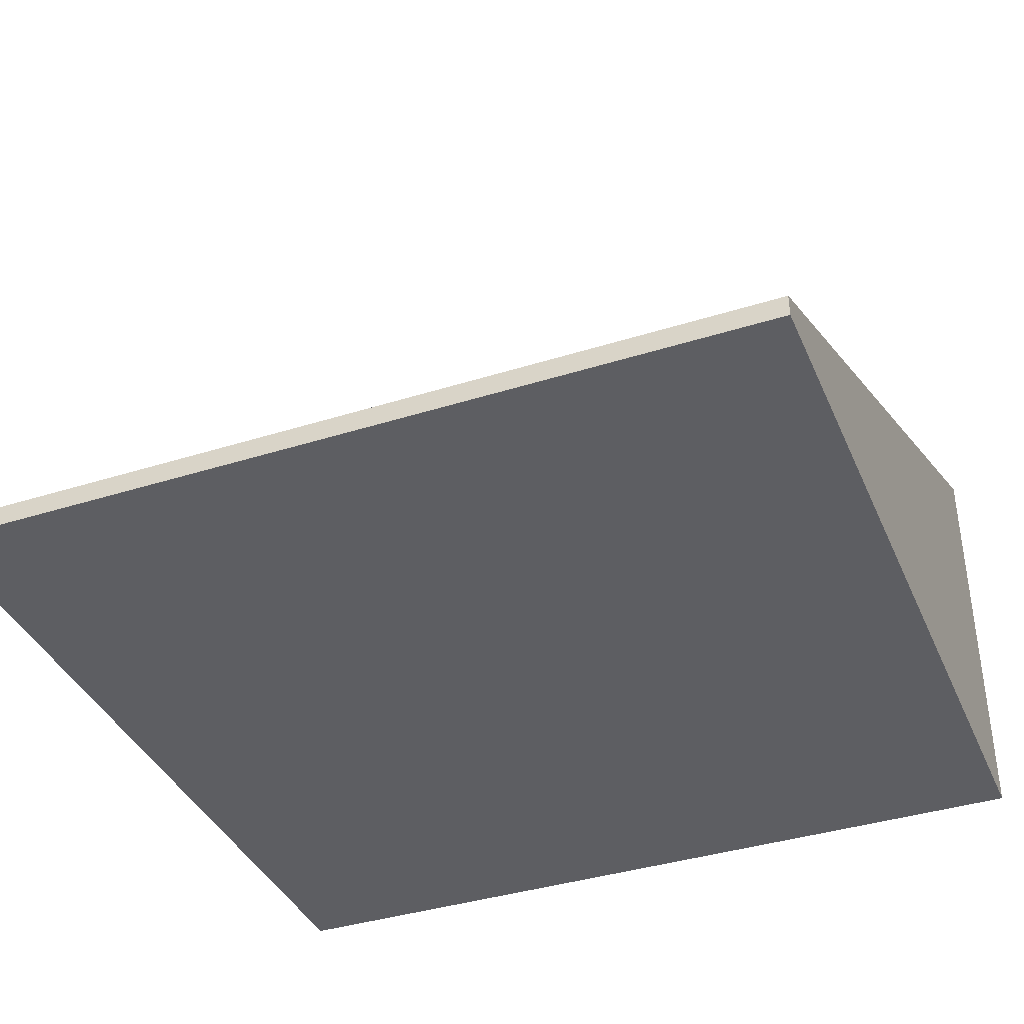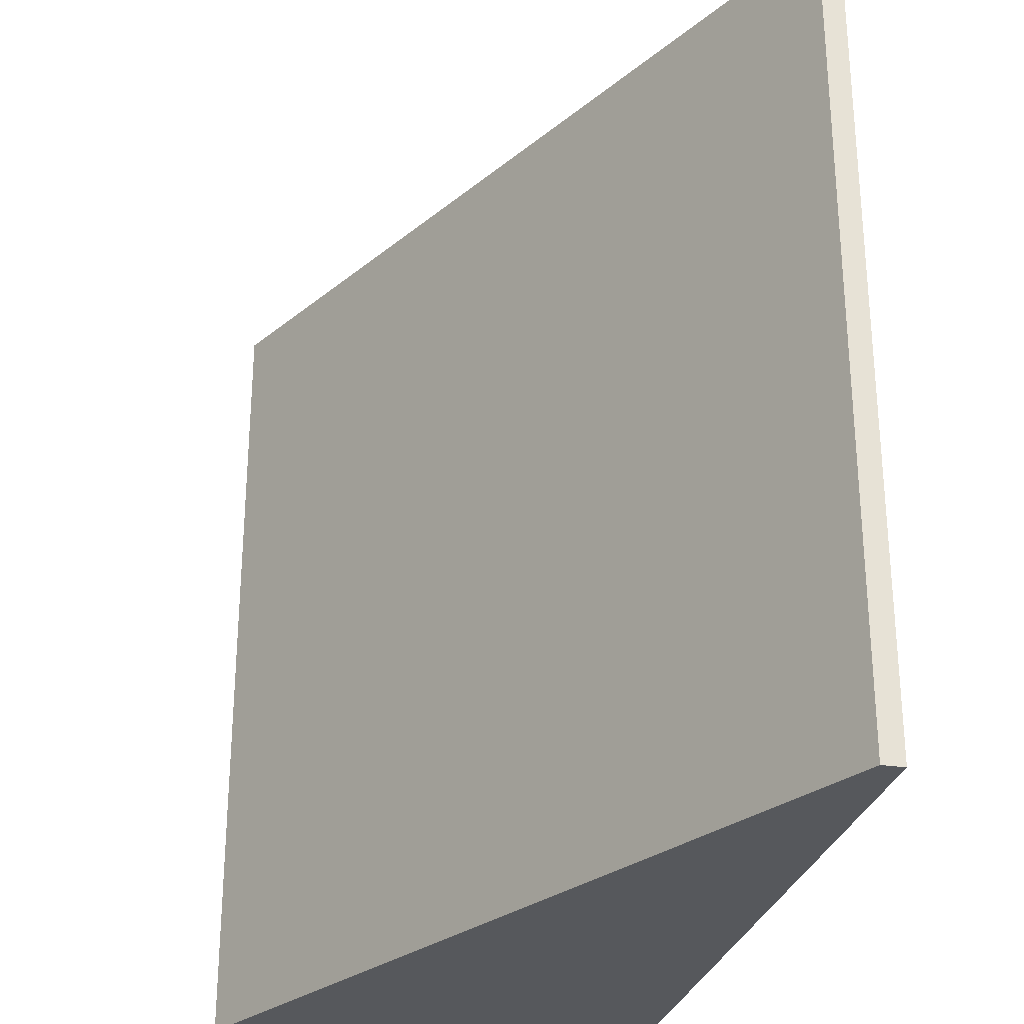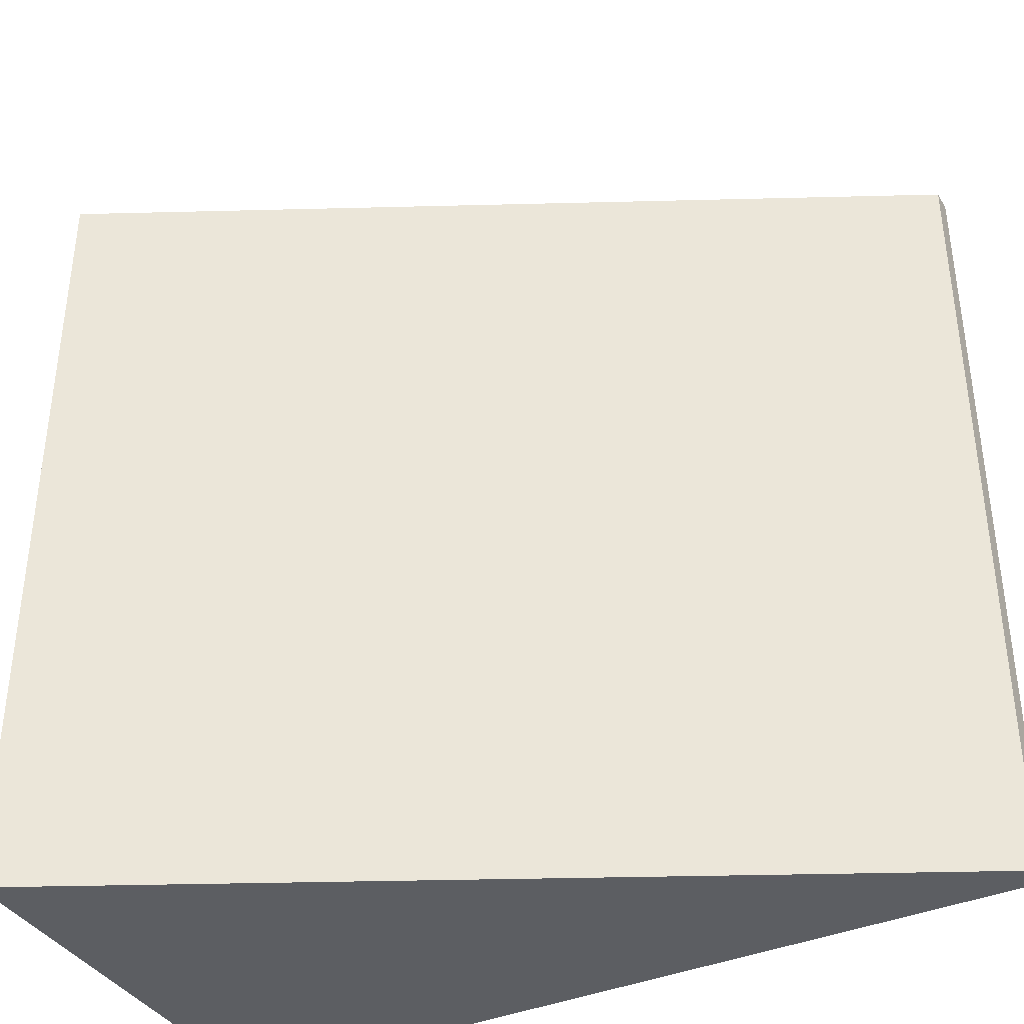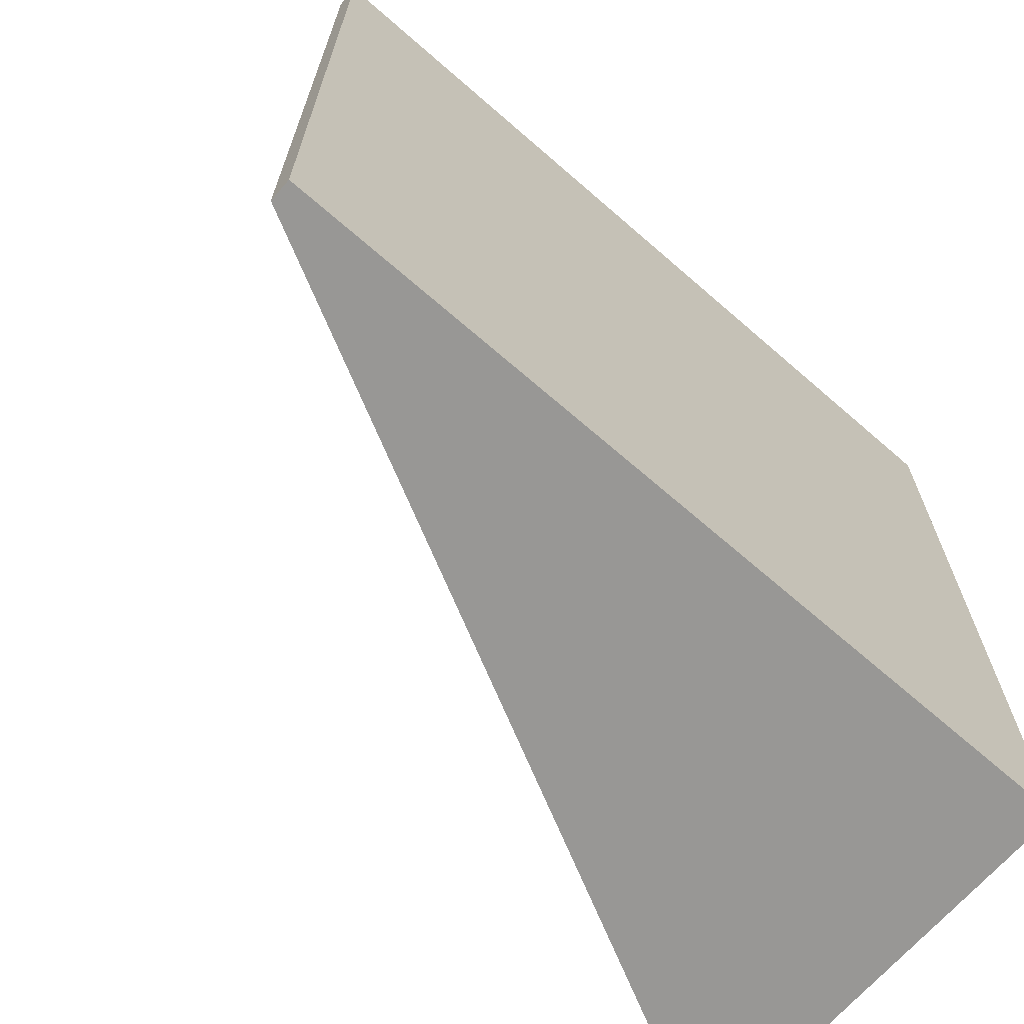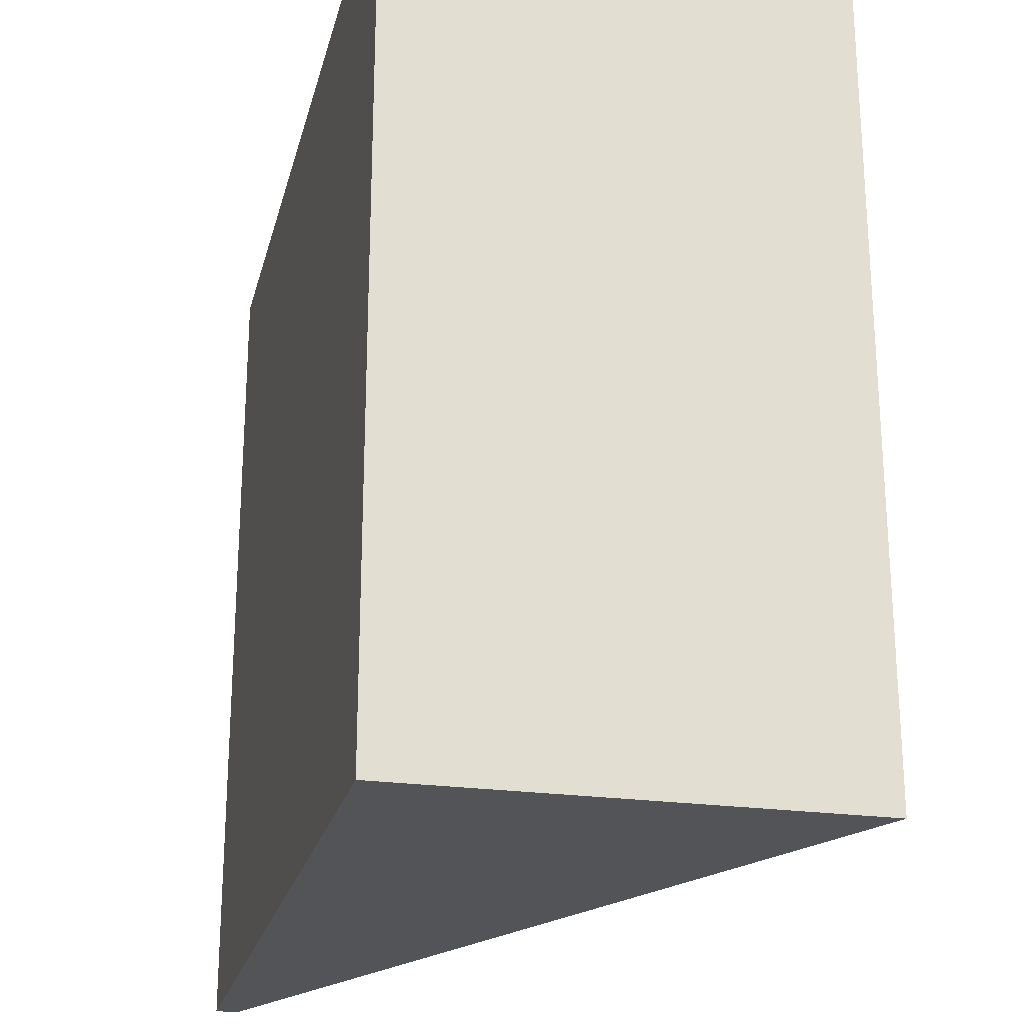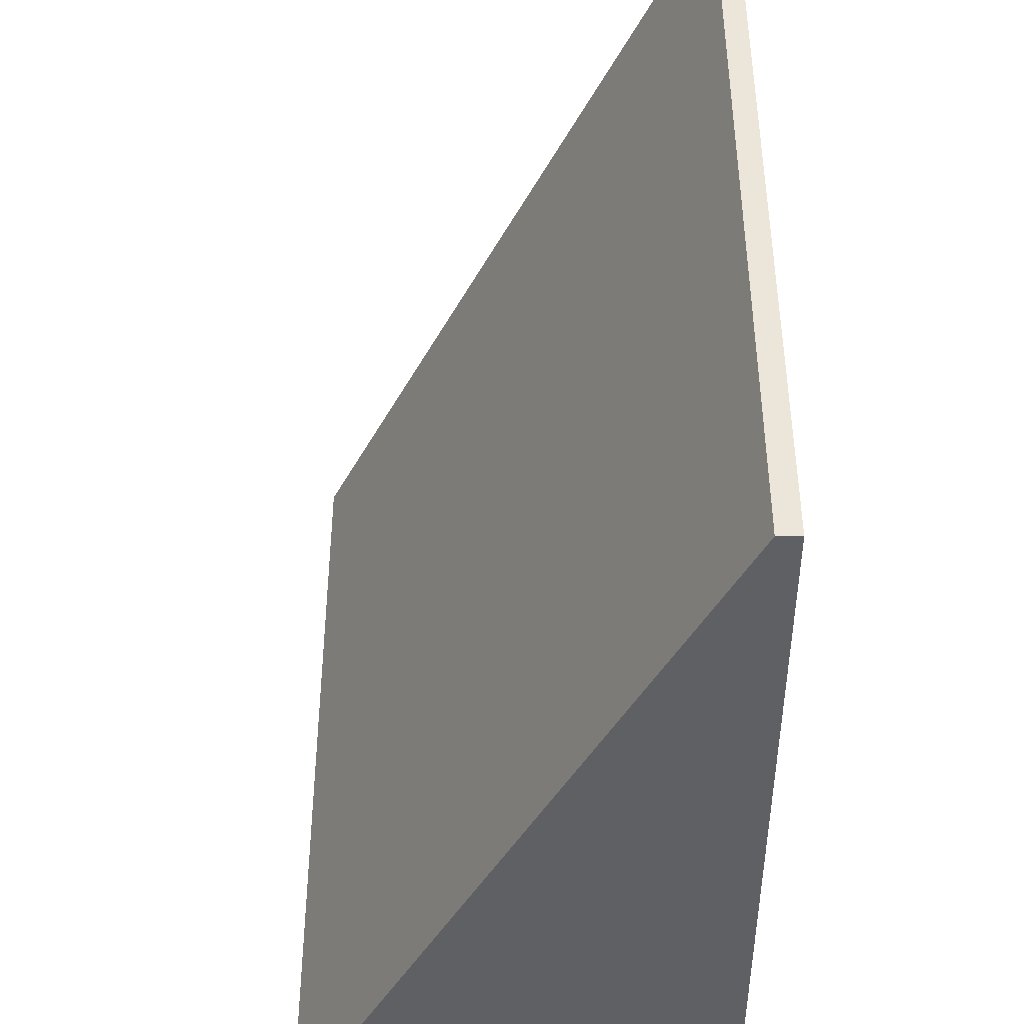
<metadata>
{"format":"obj","ext":"obj","renderer":"f3d","projection":"perspective","resolution":1024,"background":"white","views":[{"elev":-38.4,"azim":-68.2,"up":"+Y"},{"elev":-28.2,"azim":-102.9,"up":"+Z"},{"elev":-38.1,"azim":-151.6,"up":"+Z"},{"elev":-68.2,"azim":-41.1,"up":"+Z"},{"elev":-23.5,"azim":76.6,"up":"+Z"},{"elev":-43.2,"azim":-89.8,"up":"+Z"}]}
</metadata>
<code>
o filled_Cube.006
v 1 0.5 -1
v 1 -0.5 -1
v 1 0.5 1
v 1 -0.5 1
v -1 -0.5 -1
v -1 -0.5 1
v -1 -0.5 -1
v -1 -0.5 1
v -1 -0.4471 -1
v -1 -0.4471 1
v 1 0.5529 -1
v 1 0.5529 1
v 1 0.5 0.7004
v 1 -0.5 0.7004
v -1 -0.4471 0.7004
v 1 0.5529 0.7004
v 1 -0.5 -0.7368
v 1 0.5 -0.7368
v -1 -0.4471 -0.7368
v 1 0.5529 -0.7368
v 0.747 0.3735 1
v 0.747 0.3735 -1
v 0.747 0.4264 1
v 0.747 0.4264 -1
v 0.6432 0.3745 0.4529
v 0.7476 0.4267 -0.3465
v 1 -0.4077 -1
v 1 -0.4077 1
v -0.8388 -0.4194 1
v -0.8388 -0.3665 1
v 1 -0.4077 0.7004
v 1 -0.4077 -0.7368
v -0.8388 -0.4194 -1
v -0.8388 -0.3665 -1
v -0.7963 -0.3453 0.5735
v -0.7523 -0.3233 -0.5122
v 0.415 0.2075 -1
v 0.415 0.2604 -1
v 0.11 0.1079 0.7772
v 0.415 0.2604 -0.7368
v 1 0.31 -1
v 1 0.31 1
v 0.415 0.2075 1
v 0.415 0.2604 1
v 1 0.31 0.7004
v 1 0.31 -0.7368
v 1 -0.304 -1
v 1 -0.304 1
v -0.6576 -0.3288 1
v -0.6576 -0.2759 1
v 1 -0.304 0.7004
v 1 -0.304 -0.7368
v -0.6576 -0.3288 -1
v -0.6576 -0.2759 -1
v -0.4897 -0.192 0.8174
v -0.2374 -0.06583 -0.8429
f 42 3 21 43
f 5 2 17 14 4 6
f 45 13 3 42
f 37 22 1 41
f 5 6 8 7
f 46 18 13 45
f 41 1 18 46
f 2 27 32 17
f 17 32 31 14
f 5 33 27 2
f 14 31 28 4
f 4 28 29 6
f 47 41 46 52
f 52 46 45 51
f 53 37 41 47
f 51 45 42 48
f 48 42 43 49
f 28 48 49 29
f 31 51 48 28
f 33 53 47 27
f 32 52 51 31
f 27 47 52 32
f 33 5 9 34
f 35 15 10 30
f 18 1 11 20
f 5 6 10 15 19 9
f 21 3 12 23
f 3 13 16 12
f 36 19 15 35
f 34 9 19 36
f 13 18 20 16
f 11 24 26 20
f 20 26 25 16
f 43 21 23 44
f 16 25 23 12
f 1 22 24 11
f 6 29 30 10
f 54 34 36 56
f 55 35 30 50
f 53 33 34 54
f 22 37 38 24
f 25 39 44 23
f 24 38 40 26
f 49 43 44 50
f 29 49 50 30
f 37 53 54 38
f 39 55 50 44
f 38 54 56 40
f 25 26 40
f 25 40 39
f 39 40 56
f 55 36 35
f 39 56 55
f 55 56 36

</code>
